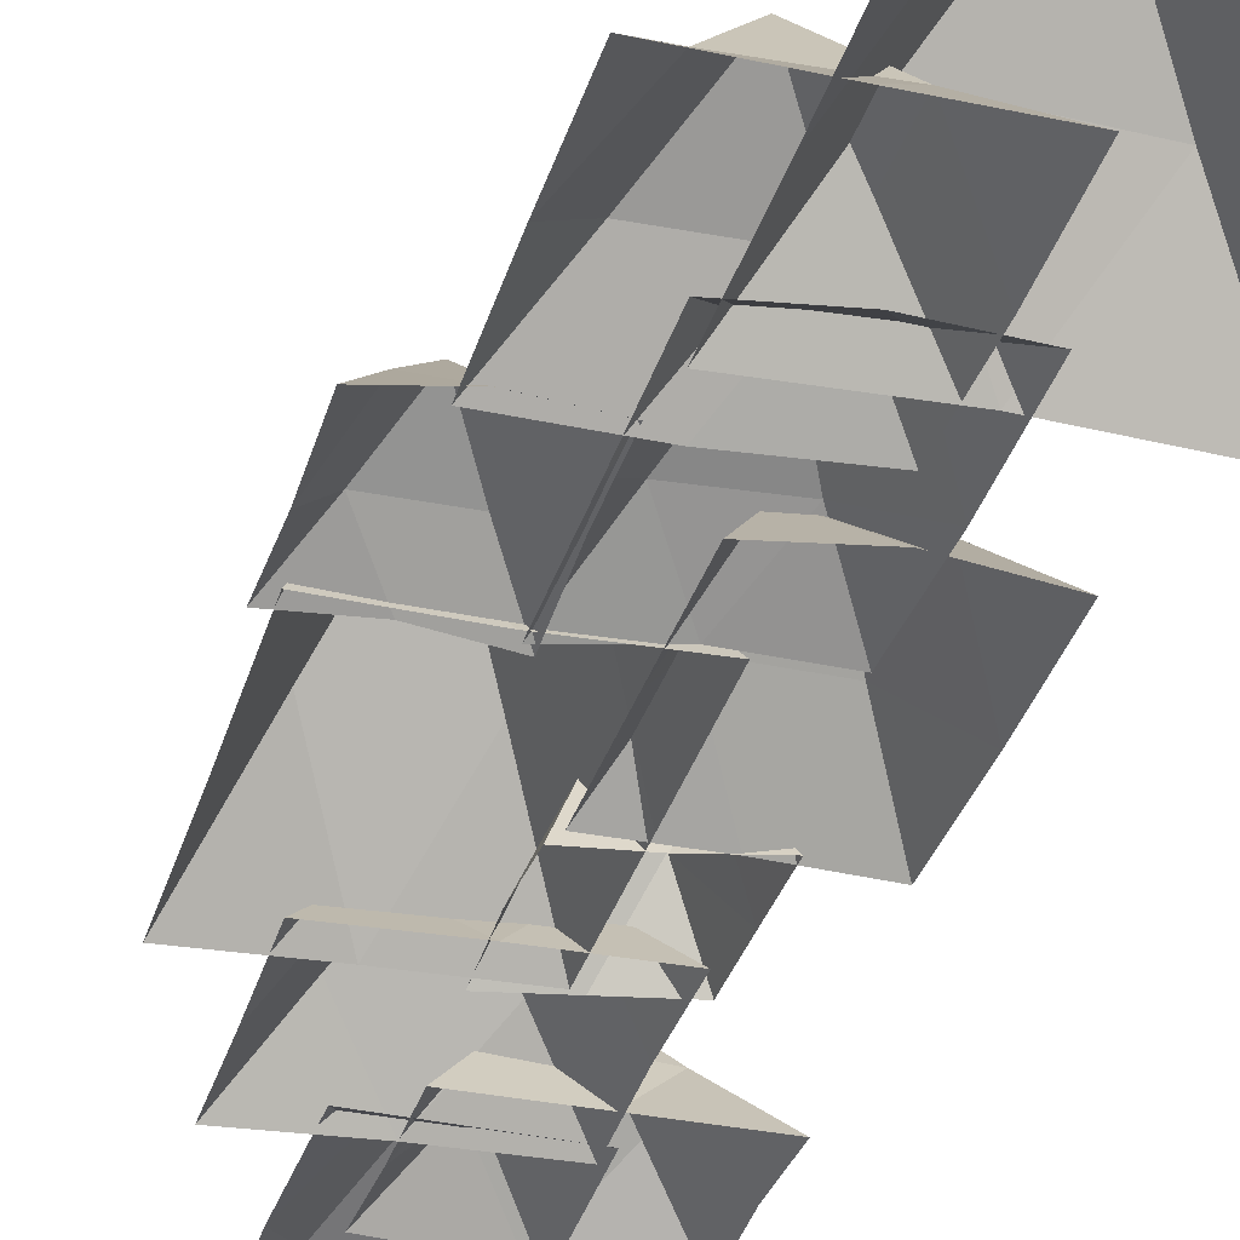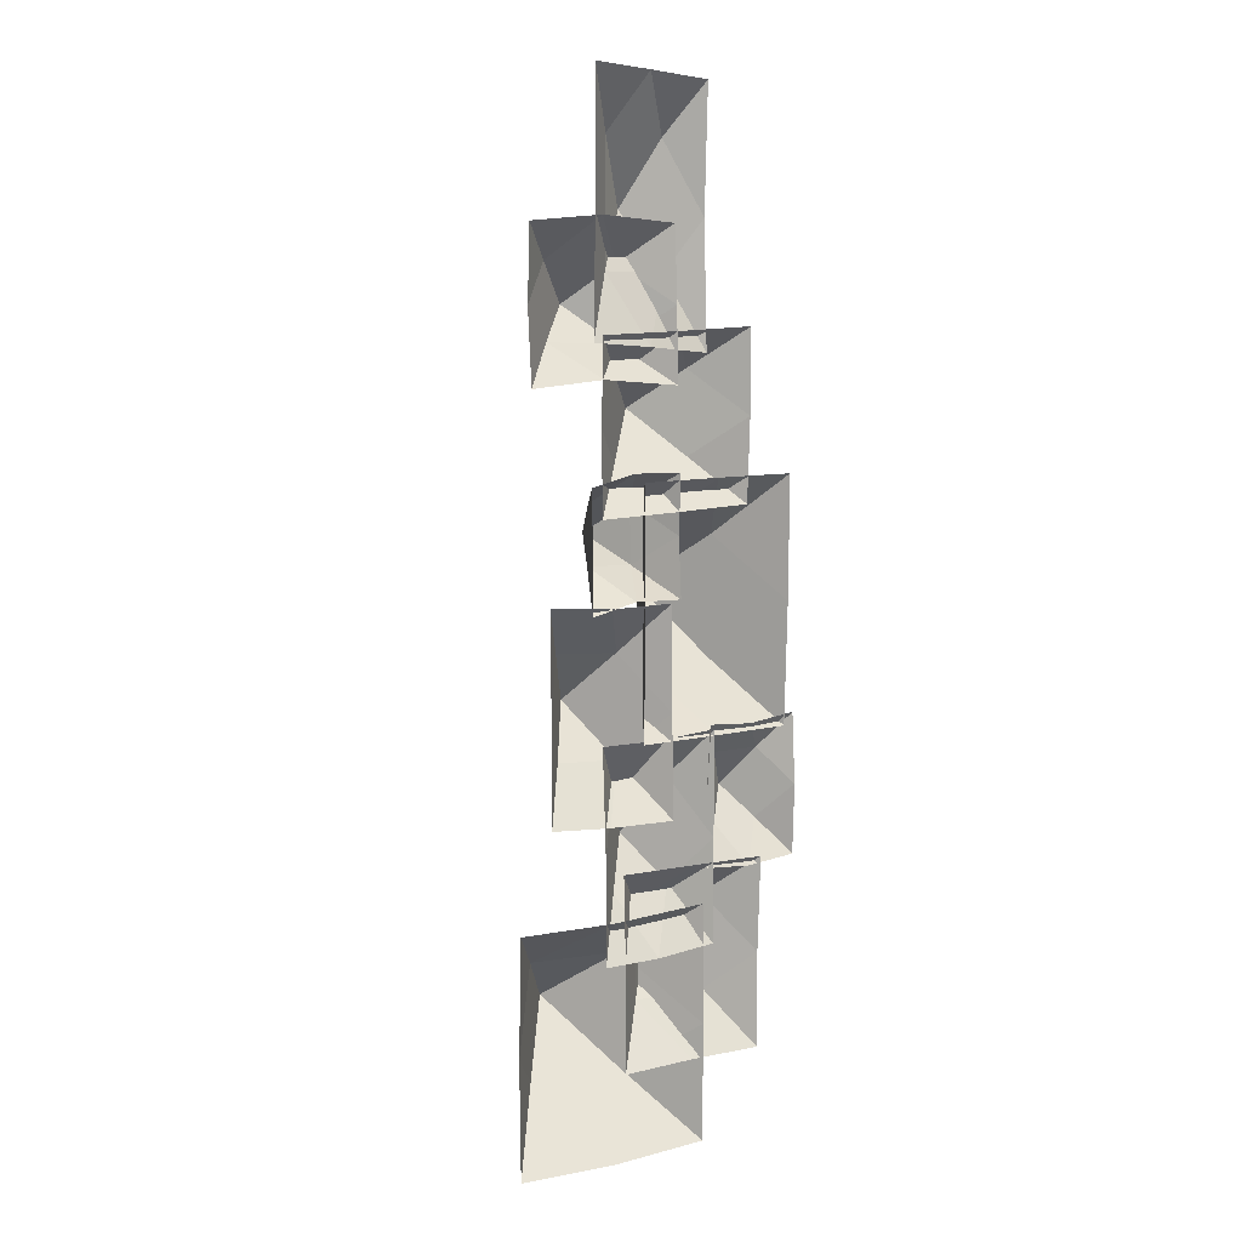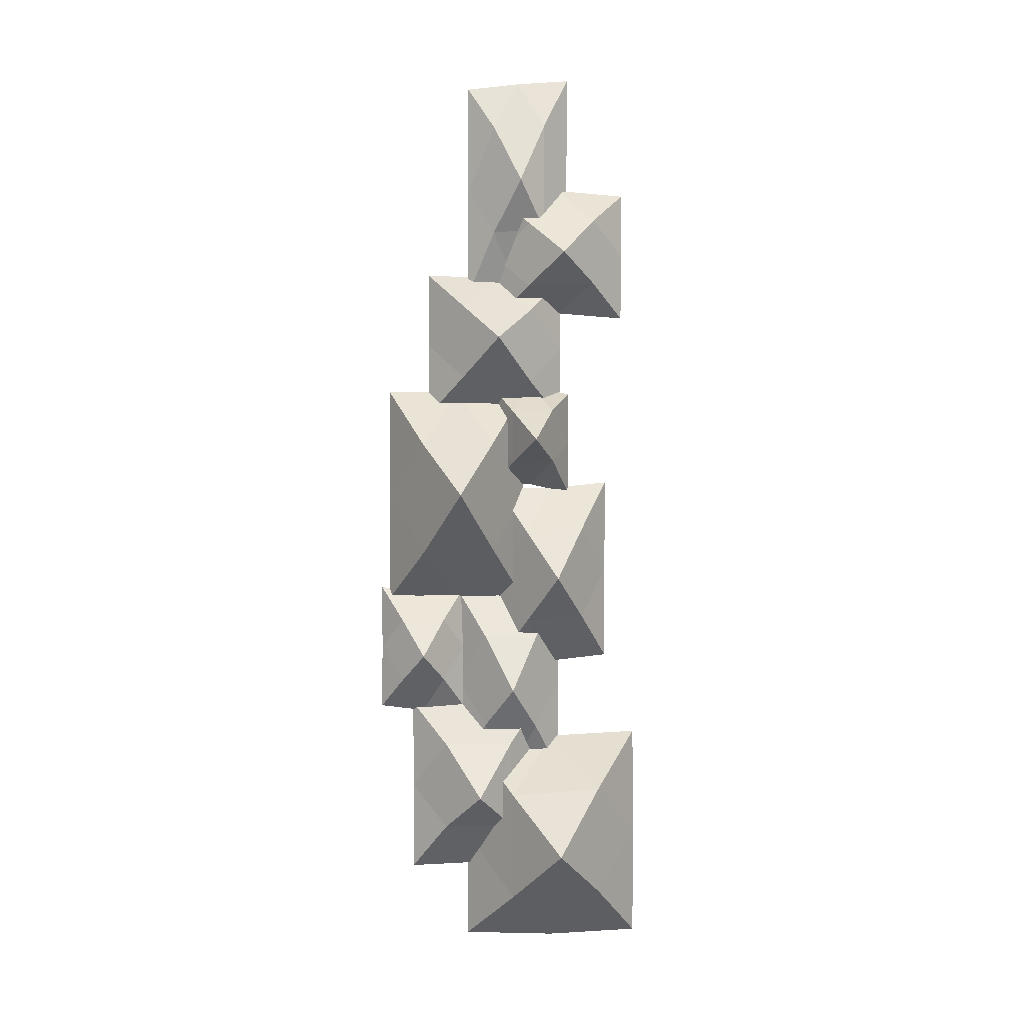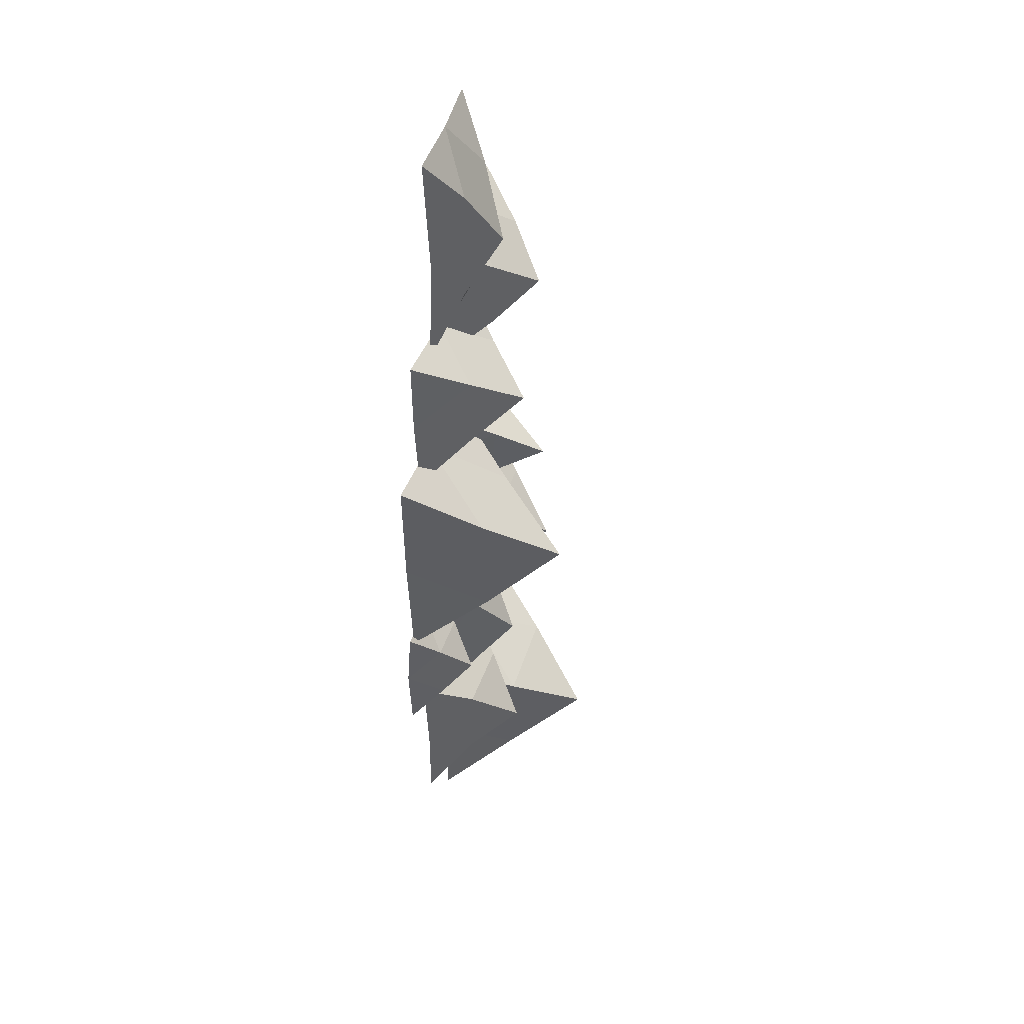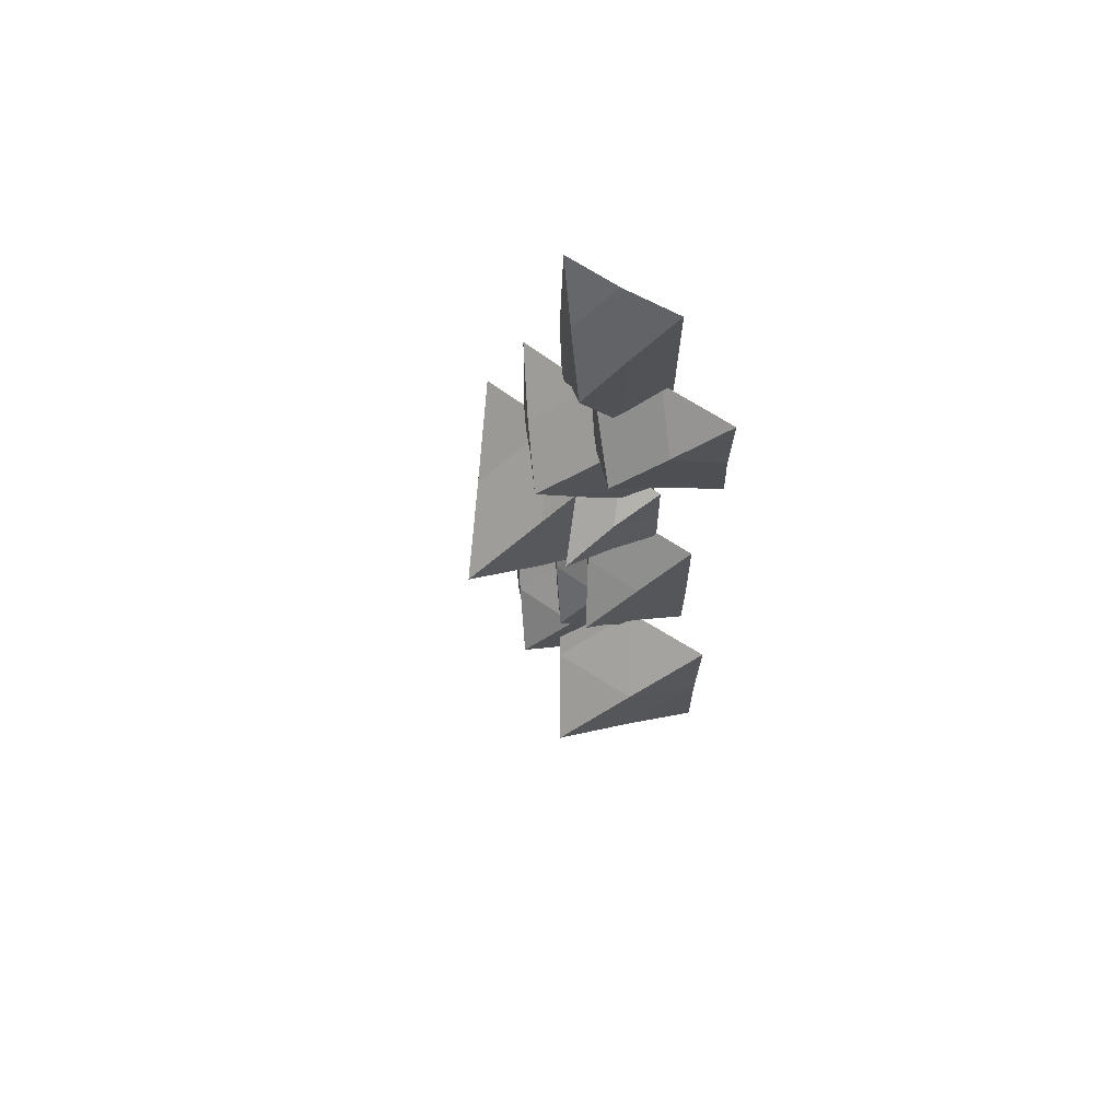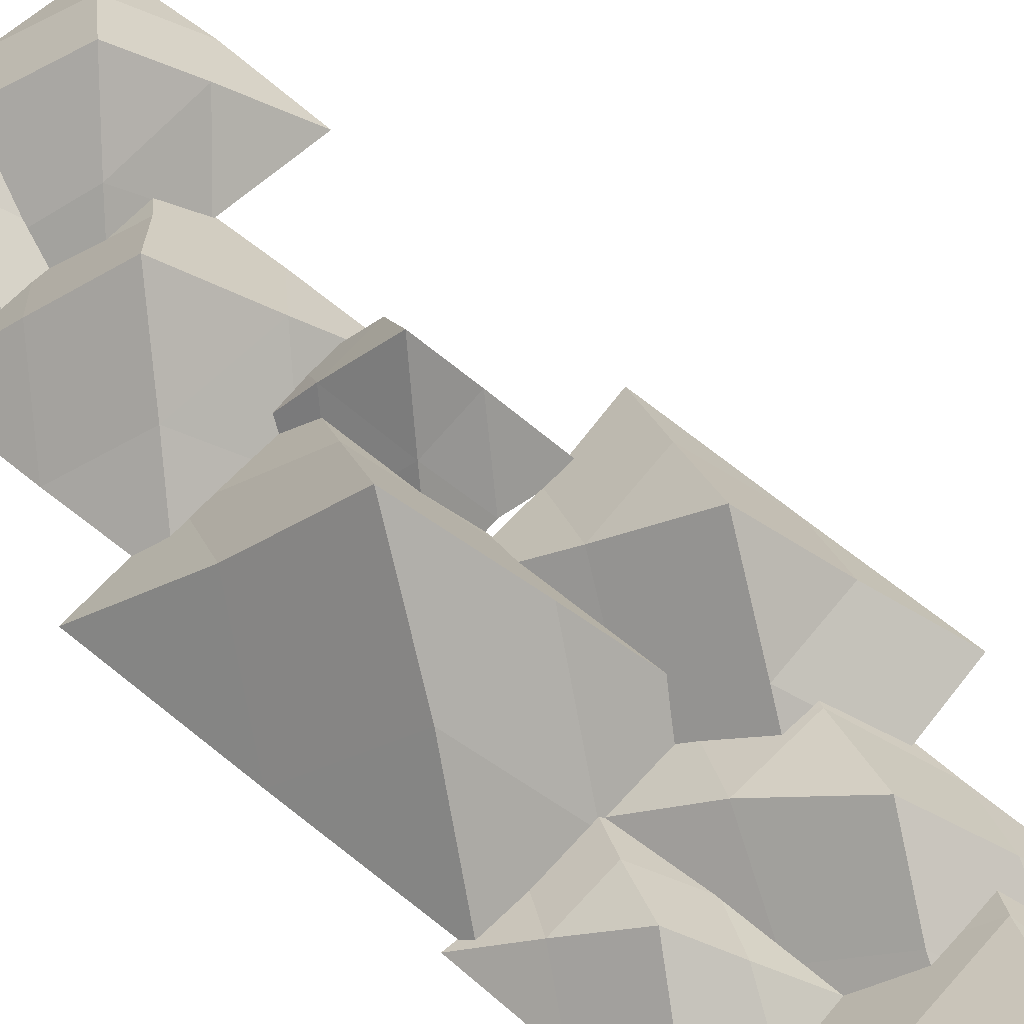
<metadata>
{"format":"obj","ext":"obj","renderer":"f3d","projection":"perspective","resolution":1024,"background":"white","views":[{"elev":-31.0,"azim":165.4,"up":"+Y"},{"elev":10.1,"azim":-30.1,"up":"+Z"},{"elev":1.7,"azim":176.5,"up":"+Z"},{"elev":46.8,"azim":109.4,"up":"+Z"},{"elev":69.8,"azim":-145.5,"up":"+Z"},{"elev":59.4,"azim":131.1,"up":"+Y"}]}
</metadata>
<code>
v  0.1498 672 -2.95
v  -659.4 -39.28 1410
v  654.5 -7.905 1276
v  661 -3.721 -1448
v  -652.9 18.87 -1314
v  -542.7 924.7 -961.9
v  -1391 -29.31 -118.6
v  301.6 38.78 -139.9
v  305.8 -21.11 -1766
v  -1386 -42.46 -1745
v  305.1 1034 -2070
v  -575.4 -33.18 -1238
v  1185 -35.12 -1188
v  1184 8.271 -3041
v  -576.2 -18.27 -3091
v  817.9 1696 -4082
v  -72.12 -2.9 -2744
v  1704 -22.03 -2742
v  1707 34.88 -5485
v  -68.98 -1.734 -5487
v  -168.6 1134 -3381
v  -679.6 15.33 -2766
v  347.8 -23.03 -2660
v  346.1 -40.6 -3979
v  -681.3 -4.172 -4085
v  -453.8 1108 -5167
v  -1171 2.549 -3946
v  269.4 9.457 -4020
v  268.7 -36.19 -6335
v  -1172 -12.55 -6262
v  1267 650.9 -6207
v  720.9 -32.79 -5352
v  1809 23.18 -5342
v  1812 -4.53 -6926
v  724.3 17.72 -6936
v  110.7 827.3 -6644
v  -550.5 30.61 -5455
v  784.2 -18.29 -5410
v  783 -19.31 -7773
v  -551.7 -38.81 -7819
v  546.3 1043 -8002
v  -303.4 20.32 -6861
v  1399 -3.332 -6893
v  1396 26.74 -9078
v  -306.9 -25.95 -9046
v  -446.7 1651 -8646
v  -1562 -54.75 -7308
v  667.9 2.114 -7316
v  668.3 -14.62 -1e+04
v  -1562 -13.38 -9995
v  -329.6 343.1 746.3
v  -2.477 9.213 1352
v  327.3 344.4 714.2
v  657.5 50.61 -85.79
v  329.3 315.8 -648
v  4.079 11.14 -1373
v  -327.6 363.2 -616
v  -656.4 -28.35 48.06
v  -968.6 479 -506.4
v  -544.5 25.38 -57.98
v  -122.5 501.8 -548.5
v  300.1 -11.22 -952.9
v  -117 498.5 -1361
v  -540.3 5.243 -1684
v  -963.1 442.8 -1319
v  -1392 16.67 -931.6
v  -136.2 493.4 -1686
v  304.7 -21.43 -1219
v  743.8 524.2 -1635
v  1186 -31.8 -2115
v  743.7 500.2 -2561
v  303.8 2.028 -3071
v  -136.3 511.3 -2613
v  -574.5 -0.2001 -2165
v  373.8 825.8 -3433
v  815.8 -4.254 -2740
v  1262 836 -3457
v  1706 -10.48 -4113
v  1260 880.9 -4829
v  819 -4.197 -5483
v  371.8 856.1 -4804
v  -70.18 -5.738 -4116
v  -422.4 556.3 -2994
v  -165.9 28.81 -2649
v  91.34 581.6 -3016
v  349.6 15.25 -3320
v  88.47 552 -3675
v  -167.6 -2.699 -3968
v  -425.2 574.6 -3654
v  -677.8 2.316 -3426
v  -813.2 550.6 -4544
v  -450.8 -2.055 -4020
v  -93.02 544.2 -4595
v  265.7 -4.765 -5178
v  -94.16 538 -5752
v  -451.5 40.04 -6336
v  -814.3 521.5 -5702
v  -1175 -20.12 -5104
v  994.3 317.5 -5752
v  1265 15.23 -5406
v  1538 324.7 -5759
v  1810 -34.39 -6134
v  1541 344.3 -6551
v  1268 34.19 -6989
v  997.3 313.4 -6544
v  721.7 29.22 -6144
v  -214 417.6 -5989
v  116.8 44.46 -5472
v  453.4 417.2 -5962
v  781.6 -19.28 -6592
v  448.7 393.6 -7144
v  115.6 -0.1709 -7835
v  -218.7 389.2 -7171
v  -553.2 -38.83 -6637
v  116.9 536.6 -7363
v  547.9 -16.96 -6865
v  968.2 533.7 -7380
v  1395 35.43 -7985
v  972.1 484 -8473
v  544.4 6.448 -9050
v  120.8 496.5 -8455
v  -307.4 -30.21 -7953
v  -1004 814.2 -7934
v  -447.1 -14.13 -7357
v  111.1 839.1 -8003
v  667.2 -18.27 -8660
v  107.5 790.5 -9347
v  -446.7 -7.575 -1.004e+04
v  -1008 813.9 -9277
v  -1563 2.742 -8652
g mountains
f 53 1 51 52
f 55 1 53 54
f 55 56 57
f 58 2 51 57
f 61 6 59 60
f 63 6 61 62
f 63 64 65
f 65 10 66 59
f 65 59 6
f 69 11 67 68
f 71 11 69 70
f 71 72 73
f 67 11 73 74
f 77 16 75 76
f 79 16 77 78
f 81 16 79 80
f 16 81 82 75
f 83 84 85
f 85 86 87
f 87 88 89
f 90 83 21
f 91 27 92 93
f 95 26 93 94
f 96 30 97 95
f 91 26 97 98
f 99 100 101
f 103 31 101 102
f 105 31 103 104
f 99 31 105 106
f 107 108 109
f 111 36 109 110
f 113 36 111 112
f 107 36 113 114
f 115 116 117
f 119 41 117 118
f 119 120 121
f 121 122 115
f 123 124 125
f 125 126 127
f 129 46 127 128
f 123 46 129 130
f 51 2 52
f 53 52 3
f 53 3 54
f 55 54 4
f 1 55 57
f 55 4 56
f 57 56 5
f 1 57 51
f 57 5 58
f 59 7 60
f 61 60 8
f 61 8 62
f 63 62 9
f 6 63 65
f 63 9 64
f 65 64 10
f 59 66 7
f 67 12 68
f 69 68 13
f 69 13 70
f 71 70 14
f 11 71 73
f 71 14 72
f 73 72 15
f 73 15 74
f 67 74 12
f 75 17 76
f 77 76 18
f 77 18 78
f 79 78 19
f 79 19 80
f 81 80 20
f 81 20 82
f 75 82 17
f 21 83 85
f 83 22 84
f 85 84 23
f 21 85 87
f 85 23 86
f 87 86 24
f 21 87 89
f 87 24 88
f 89 88 25
f 89 25 90
f 83 90 22
f 26 91 93
f 93 92 28
f 93 28 94
f 95 94 29
f 26 95 97
f 95 29 96
f 97 30 98
f 91 98 27
f 31 99 101
f 99 32 100
f 101 100 33
f 101 33 102
f 103 102 34
f 103 34 104
f 105 104 35
f 105 35 106
f 99 106 32
f 36 107 109
f 107 37 108
f 109 108 38
f 109 38 110
f 111 110 39
f 111 39 112
f 113 112 40
f 113 40 114
f 107 114 37
f 41 115 117
f 115 42 116
f 117 116 43
f 117 43 118
f 119 118 44
f 41 119 121
f 119 44 120
f 121 120 45
f 41 121 115
f 121 45 122
f 115 122 42
f 46 123 125
f 123 47 124
f 125 124 48
f 46 125 127
f 125 48 126
f 127 126 49
f 127 49 128
f 129 128 50
f 129 50 130
f 123 130 47
f 21 89 90

</code>
